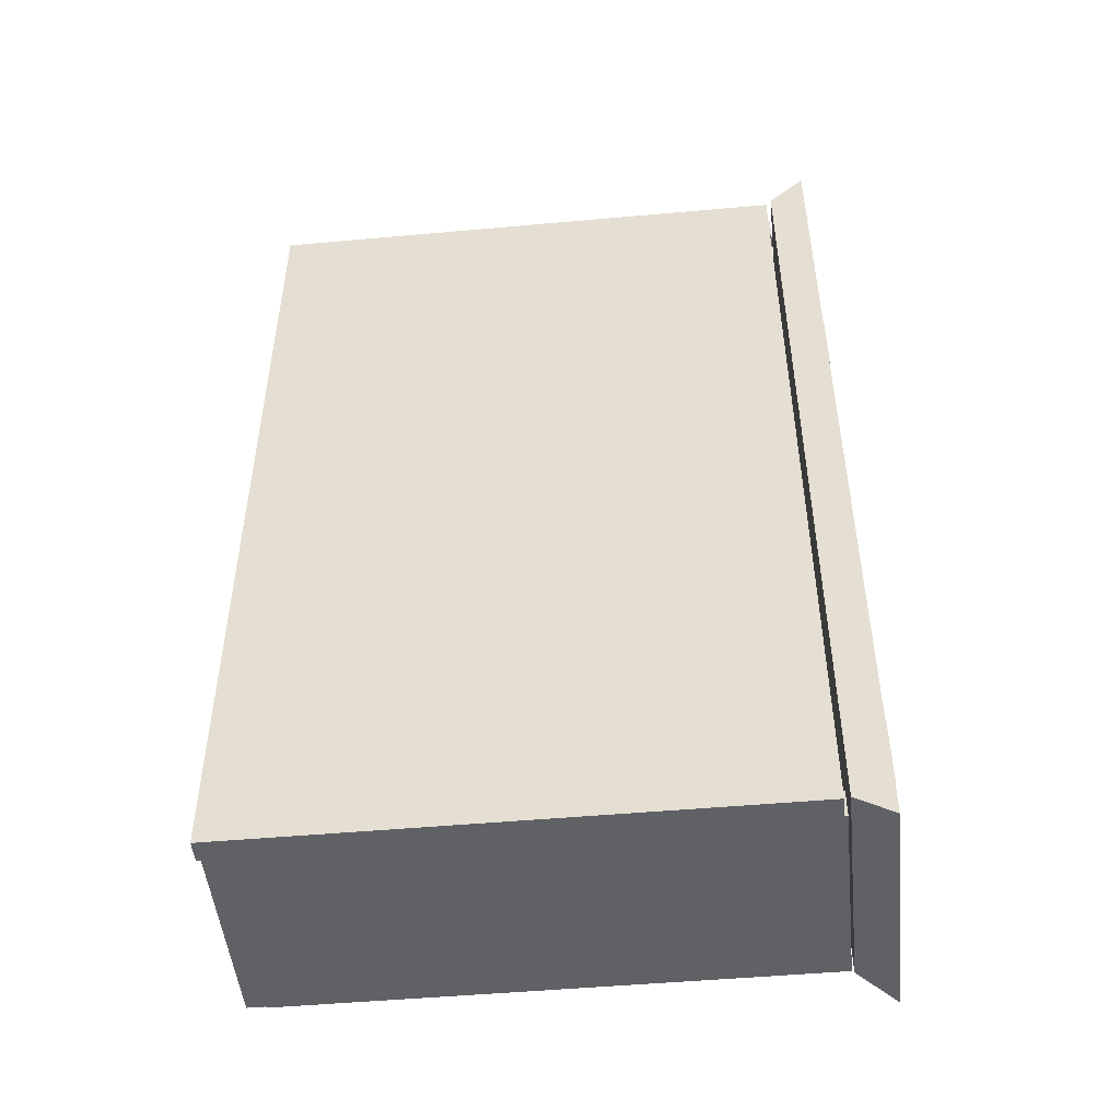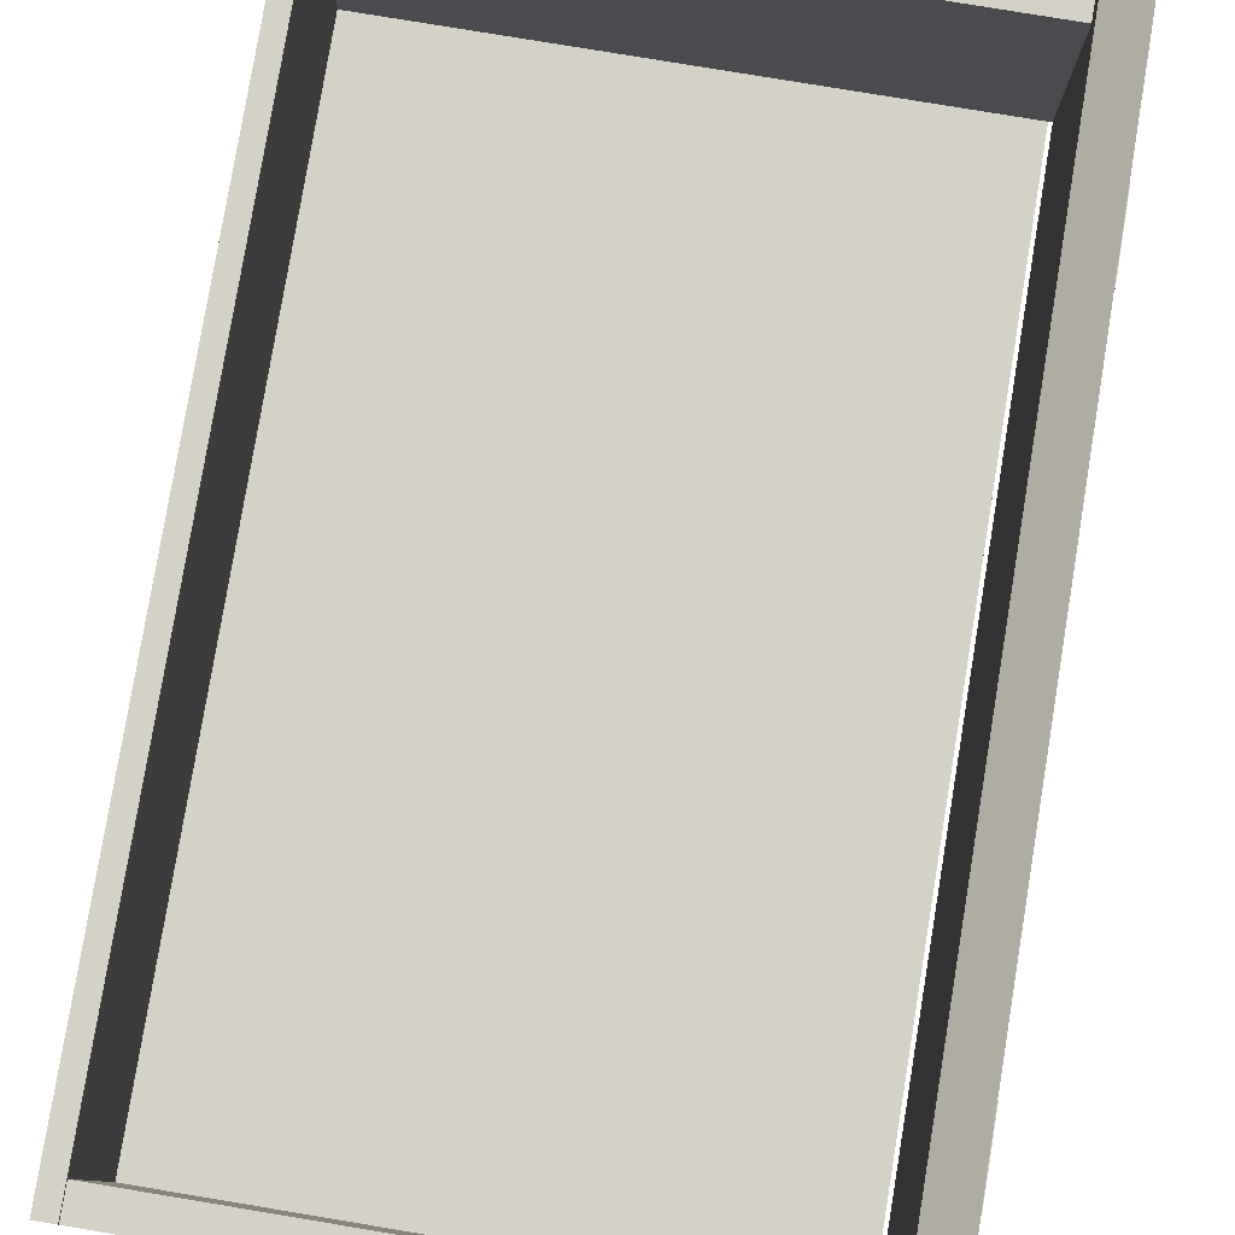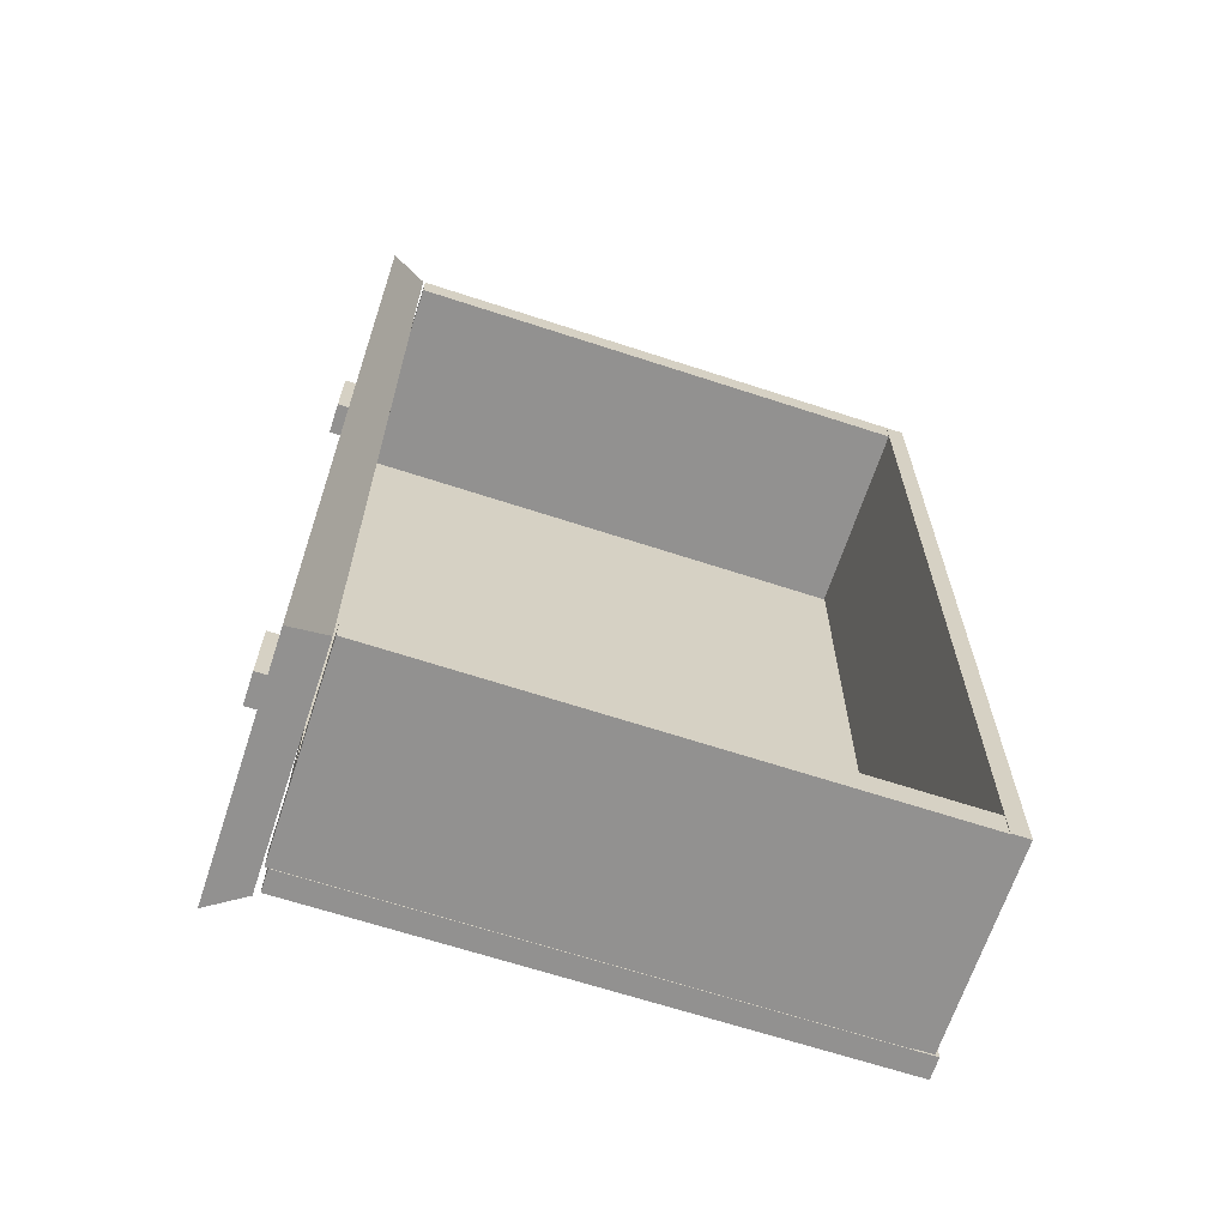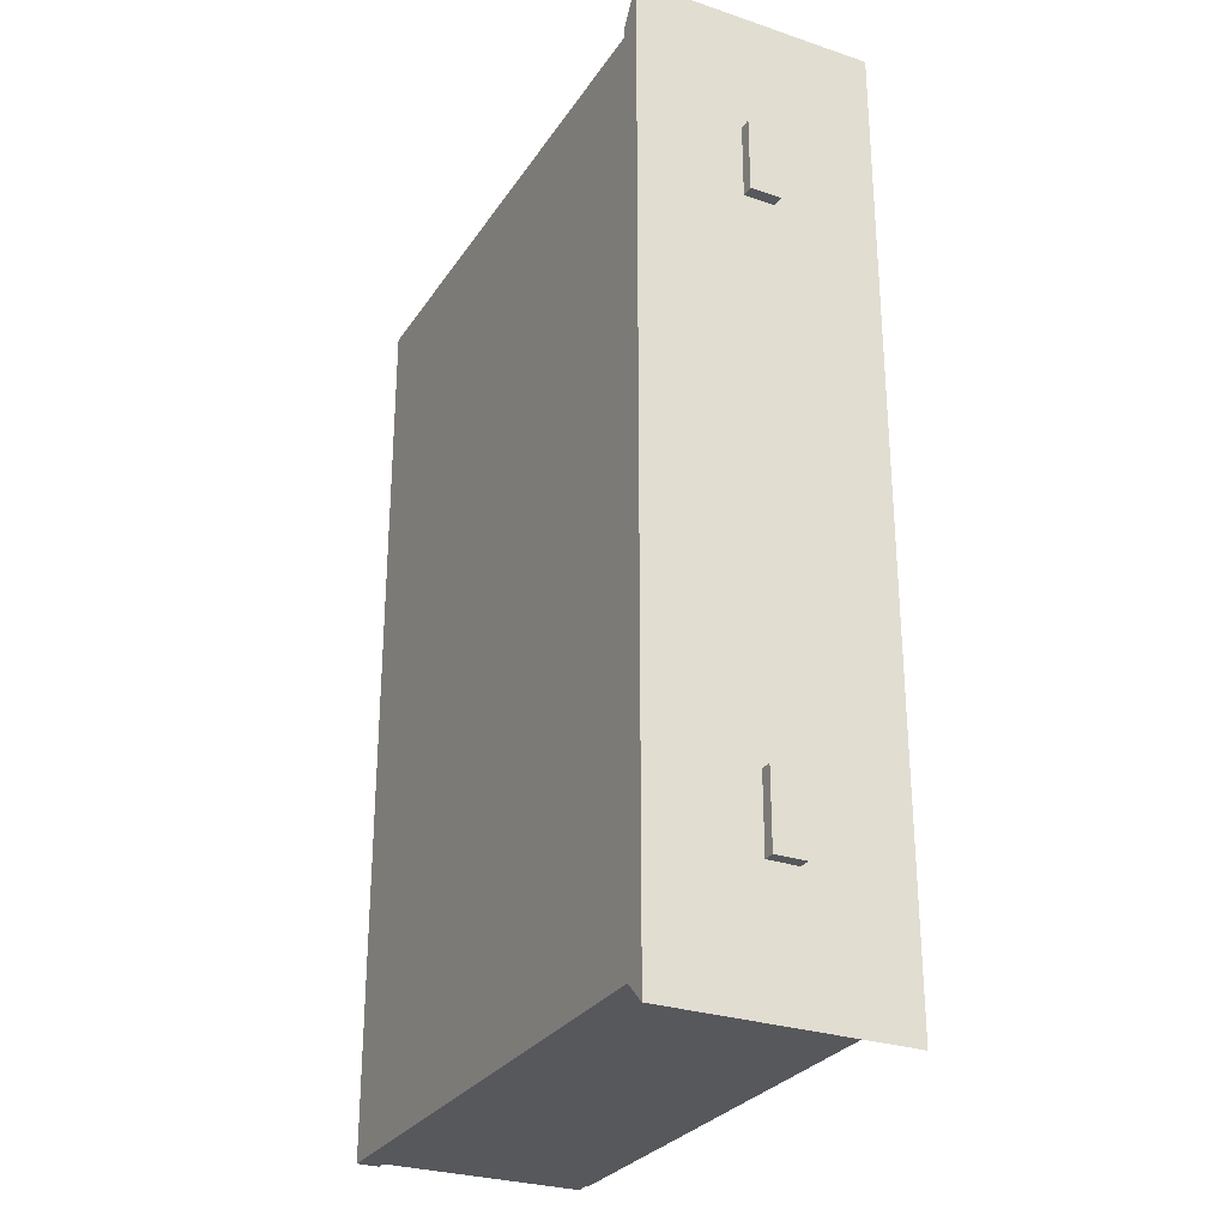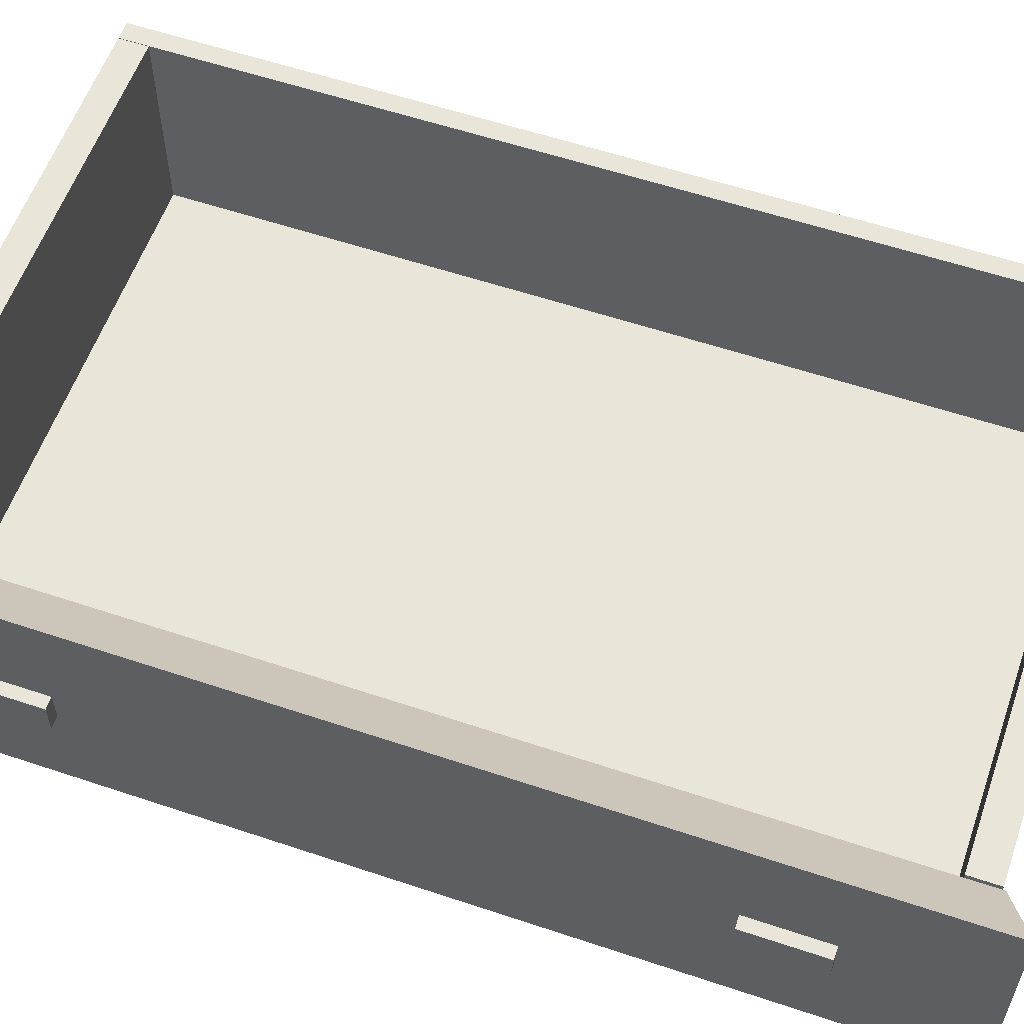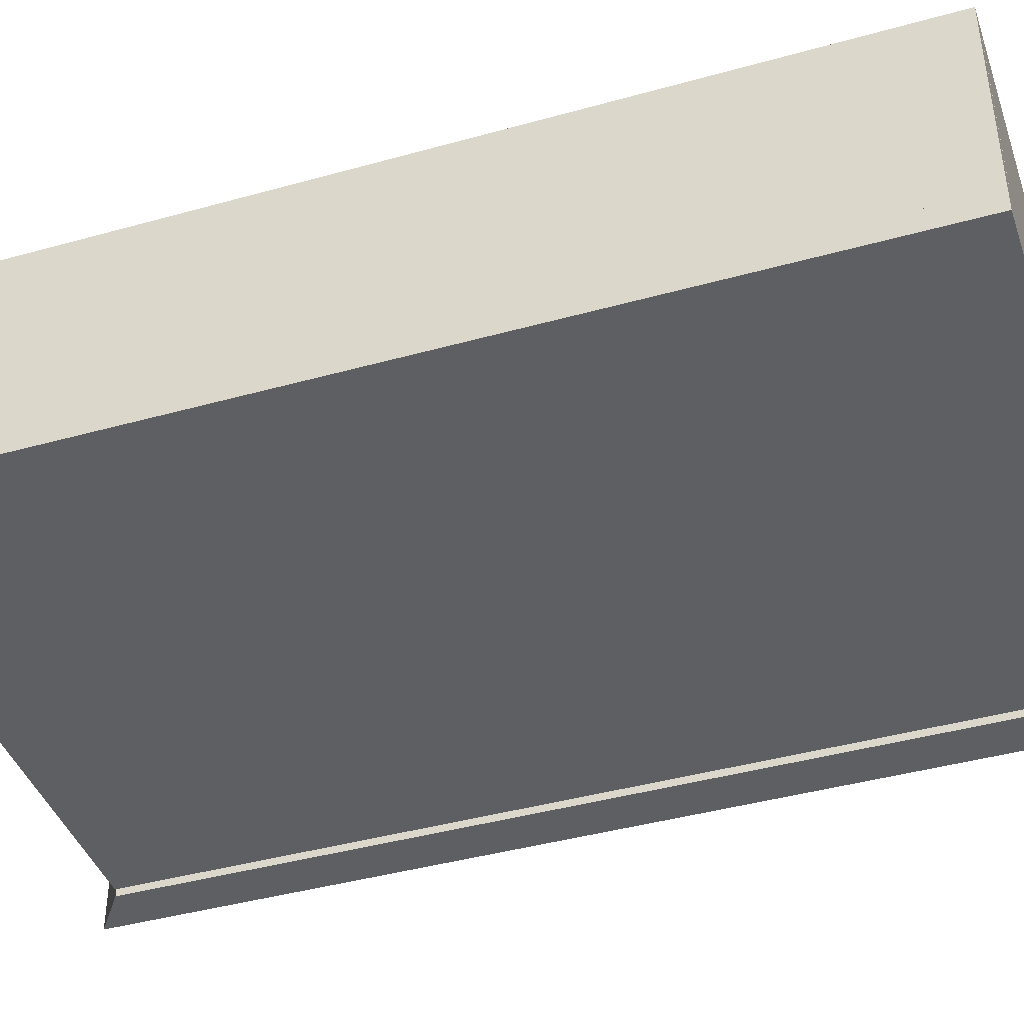
<metadata>
{"format":"obj","ext":"obj","renderer":"f3d","projection":"perspective","resolution":1024,"background":"white","views":[{"elev":-49.1,"azim":5.7,"up":"+Z"},{"elev":79.8,"azim":9.4,"up":"+Y"},{"elev":-66.1,"azim":161.8,"up":"+Z"},{"elev":-28.3,"azim":63.2,"up":"+Z"},{"elev":57.8,"azim":109.2,"up":"+Y"},{"elev":-42.0,"azim":-71.4,"up":"+Y"}]}
</metadata>
<code>
g default
v 0.435 0.325 -0.44
v 0.485 0.325 -0.44
v 0.435 0.375 -0.44
v 0.485 0.375 -0.44
v 0.435 0.375 -0.56
v 0.485 0.375 -0.56
v 0.435 0.325 -0.56
v 0.485 0.325 -0.56
g polySurface112 polySurface59
f 3 1 4
f 4 1 2
f 5 3 6
f 6 3 4
f 7 5 8
f 8 5 6
f 1 7 2
f 2 7 8
f 4 2 6
f 6 2 8
f 5 7 3
f 3 7 1
g default
v 0.435 0.325 0.56
v 0.485 0.325 0.56
v 0.435 0.375 0.56
v 0.485 0.375 0.56
v 0.435 0.375 0.44
v 0.485 0.375 0.44
v 0.435 0.325 0.44
v 0.485 0.325 0.44
g polySurface59 polySurface106
f 11 9 12
f 12 9 10
f 13 11 14
f 14 11 12
f 15 13 16
f 16 13 14
f 9 15 10
f 10 15 16
f 12 10 14
f 14 10 16
f 13 15 11
f 11 15 9
g default
v 0.4664 0.157 -0.7663
v 0.4085 0.167 -0.7224
v 0.4664 0.157 0.7663
v 0.4085 0.167 0.7224
v 0.4664 0.543 -0.7663
v 0.4085 0.527 -0.7224
v 0.4664 0.543 0.7663
v 0.4085 0.527 0.7224
g polySurface59 polySurface129
f 19 17 23
f 23 17 21
f 20 19 24
f 24 19 23
f 22 24 21
f 21 24 23
f 24 22 20
f 20 22 18
f 20 18 19
f 19 18 17
f 21 17 22
f 22 17 18
g default
v 0.4049 0.5277 -0.674
v 0.4049 0.5277 -0.719
v 0.4049 0.2077 -0.674
v 0.4049 0.2077 -0.719
v -0.4249 0.5277 -0.674
v -0.4249 0.5277 -0.719
v -0.4249 0.2077 -0.674
v -0.4249 0.2077 -0.719
g polySurface59 polySurface132
f 27 25 31
f 31 25 29
f 32 28 31
f 31 28 27
f 30 32 29
f 29 32 31
f 32 30 28
f 28 30 26
f 28 26 27
f 27 26 25
f 26 30 25
f 25 30 29
g default
v -0.4257 0.5277 -0.7169
v -0.4543 0.5277 -0.7169
v -0.4257 0.2077 -0.7169
v -0.4543 0.2077 -0.7169
v -0.4257 0.5277 0.7196
v -0.4543 0.5277 0.7196
v -0.4257 0.2077 0.7196
v -0.4543 0.2077 0.7196
g polySurface59 polySurface119
f 35 33 39
f 39 33 37
f 40 36 39
f 39 36 35
f 38 40 37
f 37 40 39
f 40 38 36
f 36 38 34
f 36 34 35
f 35 34 33
f 34 38 33
f 33 38 37
g default
v 0.4049 0.5277 0.7196
v 0.4049 0.5277 0.6746
v 0.4049 0.2077 0.7196
v 0.4049 0.2077 0.6746
v -0.4249 0.5277 0.7196
v -0.4249 0.5277 0.6746
v -0.4249 0.2077 0.7196
v -0.4249 0.2077 0.6746
g polySurface59 polySurface105
f 43 41 47
f 47 41 45
f 48 44 47
f 47 44 43
f 46 48 45
f 45 48 47
f 48 46 44
f 44 46 42
f 44 42 43
f 43 42 41
f 42 46 41
f 41 46 45
g default
v 0.4 0.2076 -0.72
v 0.4 0.1726 -0.72
v 0.4 0.2076 0.72
v 0.4 0.1726 0.72
v -0.46 0.2076 -0.72
v -0.46 0.1726 -0.72
v -0.46 0.2076 0.72
v -0.46 0.1726 0.72
g polySurface59 polySurface97
f 51 49 55
f 55 49 53
f 56 52 55
f 55 52 51
f 54 56 53
f 53 56 55
f 56 54 52
f 52 54 50
f 52 50 51
f 51 50 49
f 50 54 49
f 49 54 53
g default
v 0.435 0.325 -0.44
v 0.485 0.325 -0.44
v 0.435 0.375 -0.44
v 0.485 0.375 -0.44
v 0.435 0.375 -0.56
v 0.485 0.375 -0.56
v 0.435 0.325 -0.56
v 0.485 0.325 -0.56
g polySurface112 polySurface59
f 59 57 60
f 60 57 58
f 61 59 62
f 62 59 60
f 63 61 64
f 64 61 62
f 57 63 58
f 58 63 64
f 60 58 62
f 62 58 64
f 61 63 59
f 59 63 57
g default
v 0.435 0.325 0.56
v 0.485 0.325 0.56
v 0.435 0.375 0.56
v 0.485 0.375 0.56
v 0.435 0.375 0.44
v 0.485 0.375 0.44
v 0.435 0.325 0.44
v 0.485 0.325 0.44
g polySurface59 polySurface106
f 67 65 68
f 68 65 66
f 69 67 70
f 70 67 68
f 71 69 72
f 72 69 70
f 65 71 66
f 66 71 72
f 68 66 70
f 70 66 72
f 69 71 67
f 67 71 65
g default
v 0.4664 0.157 -0.7663
v 0.4085 0.167 -0.7224
v 0.4664 0.157 0.7663
v 0.4085 0.167 0.7224
v 0.4664 0.543 -0.7663
v 0.4085 0.527 -0.7224
v 0.4664 0.543 0.7663
v 0.4085 0.527 0.7224
g polySurface59 polySurface129
f 75 73 79
f 79 73 77
f 76 75 80
f 80 75 79
f 78 80 77
f 77 80 79
f 80 78 76
f 76 78 74
f 76 74 75
f 75 74 73
f 77 73 78
f 78 73 74
g default
v 0.4049 0.5277 -0.674
v 0.4049 0.5277 -0.719
v 0.4049 0.2077 -0.674
v 0.4049 0.2077 -0.719
v -0.4249 0.5277 -0.674
v -0.4249 0.5277 -0.719
v -0.4249 0.2077 -0.674
v -0.4249 0.2077 -0.719
g polySurface59 polySurface132
f 83 81 87
f 87 81 85
f 88 84 87
f 87 84 83
f 86 88 85
f 85 88 87
f 88 86 84
f 84 86 82
f 84 82 83
f 83 82 81
f 82 86 81
f 81 86 85
g default
v -0.4257 0.5277 -0.7169
v -0.4543 0.5277 -0.7169
v -0.4257 0.2077 -0.7169
v -0.4543 0.2077 -0.7169
v -0.4257 0.5277 0.7196
v -0.4543 0.5277 0.7196
v -0.4257 0.2077 0.7196
v -0.4543 0.2077 0.7196
g polySurface59 polySurface119
f 91 89 95
f 95 89 93
f 96 92 95
f 95 92 91
f 94 96 93
f 93 96 95
f 96 94 92
f 92 94 90
f 92 90 91
f 91 90 89
f 90 94 89
f 89 94 93
g default
v 0.4049 0.5277 0.7196
v 0.4049 0.5277 0.6746
v 0.4049 0.2077 0.7196
v 0.4049 0.2077 0.6746
v -0.4249 0.5277 0.7196
v -0.4249 0.5277 0.6746
v -0.4249 0.2077 0.7196
v -0.4249 0.2077 0.6746
g polySurface59 polySurface105
f 99 97 103
f 103 97 101
f 104 100 103
f 103 100 99
f 102 104 101
f 101 104 103
f 104 102 100
f 100 102 98
f 100 98 99
f 99 98 97
f 98 102 97
f 97 102 101
g default
v 0.4 0.2076 -0.72
v 0.4 0.1726 -0.72
v 0.4 0.2076 0.72
v 0.4 0.1726 0.72
v -0.46 0.2076 -0.72
v -0.46 0.1726 -0.72
v -0.46 0.2076 0.72
v -0.46 0.1726 0.72
g polySurface59 polySurface97
f 107 105 111
f 111 105 109
f 112 108 111
f 111 108 107
f 110 112 109
f 109 112 111
f 112 110 108
f 108 110 106
f 108 106 107
f 107 106 105
f 106 110 105
f 105 110 109

</code>
